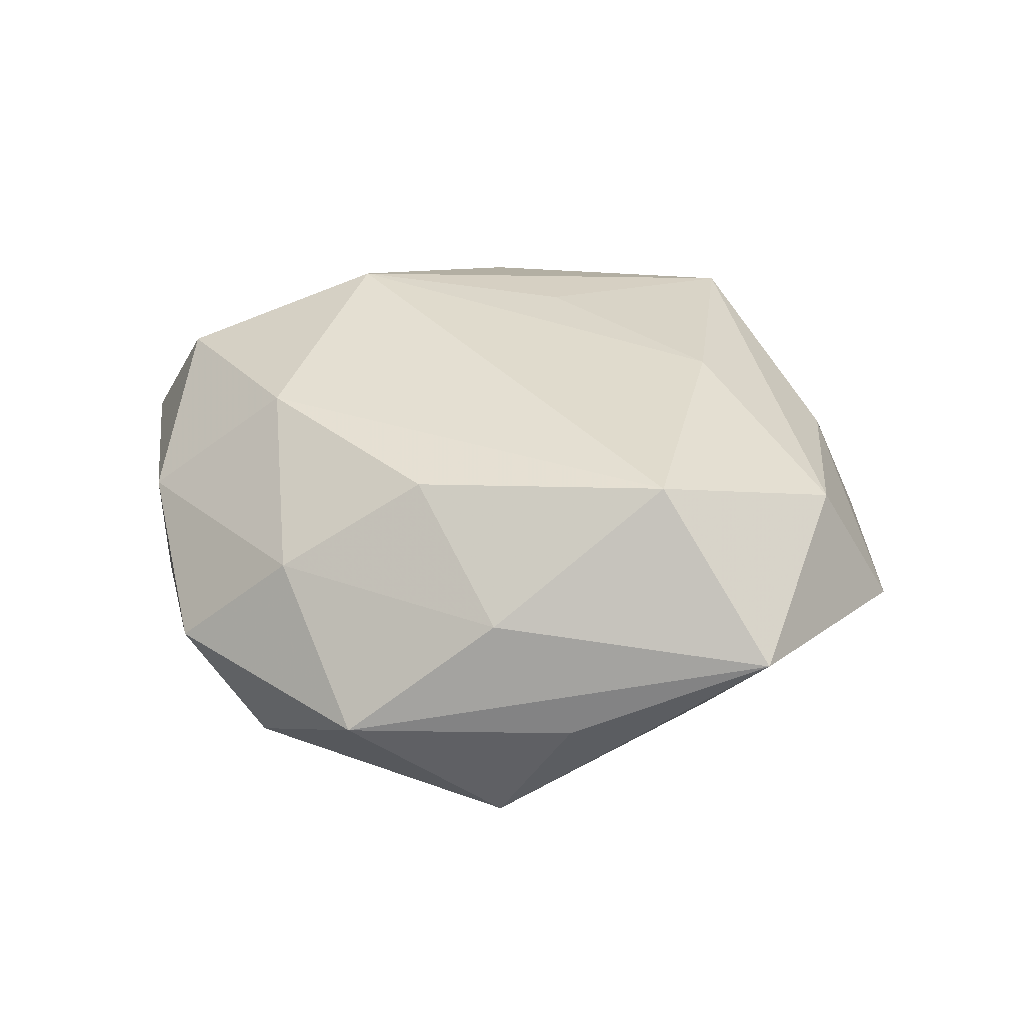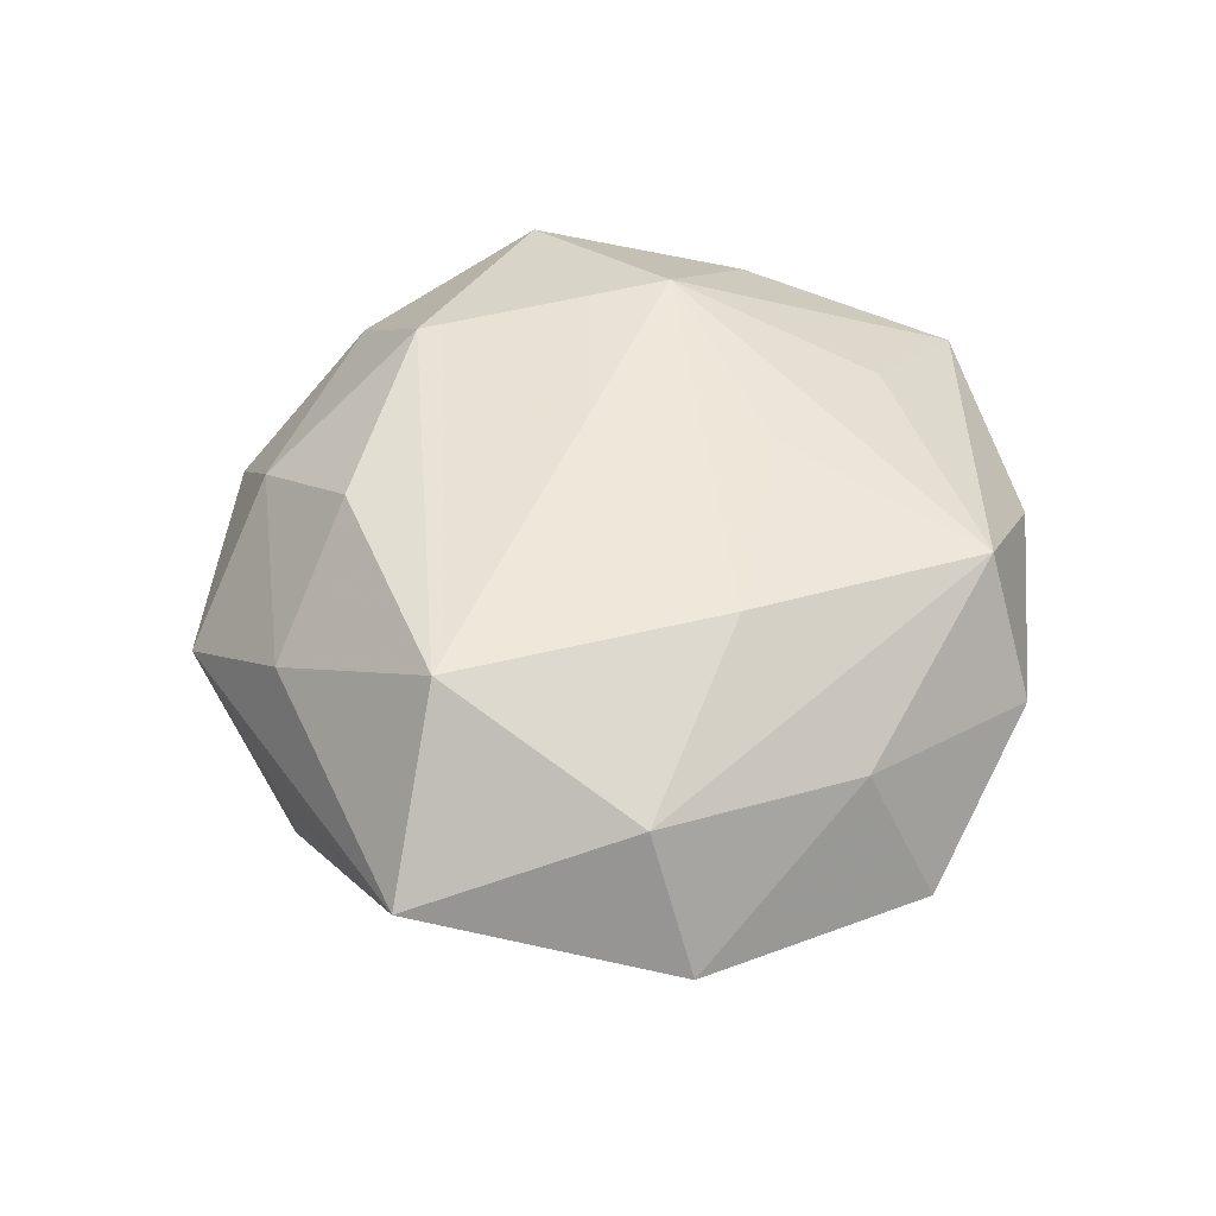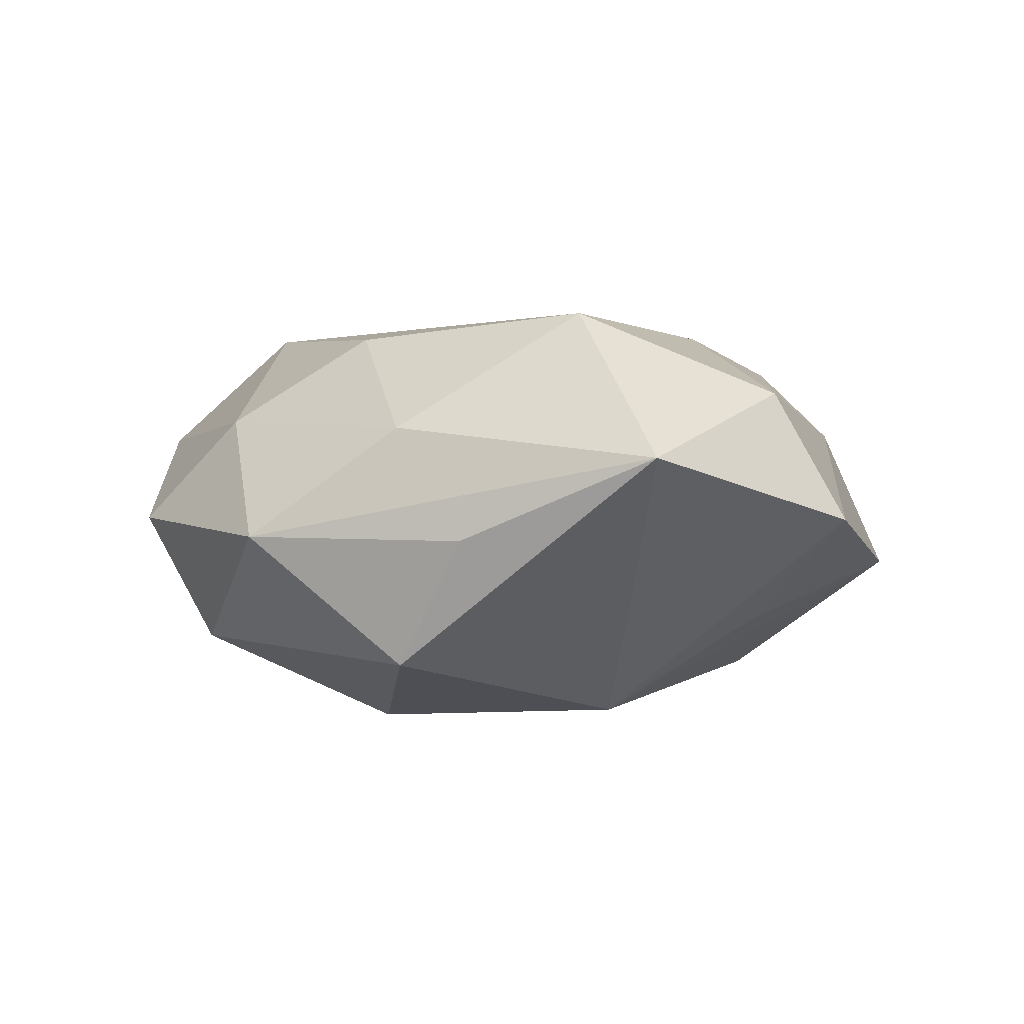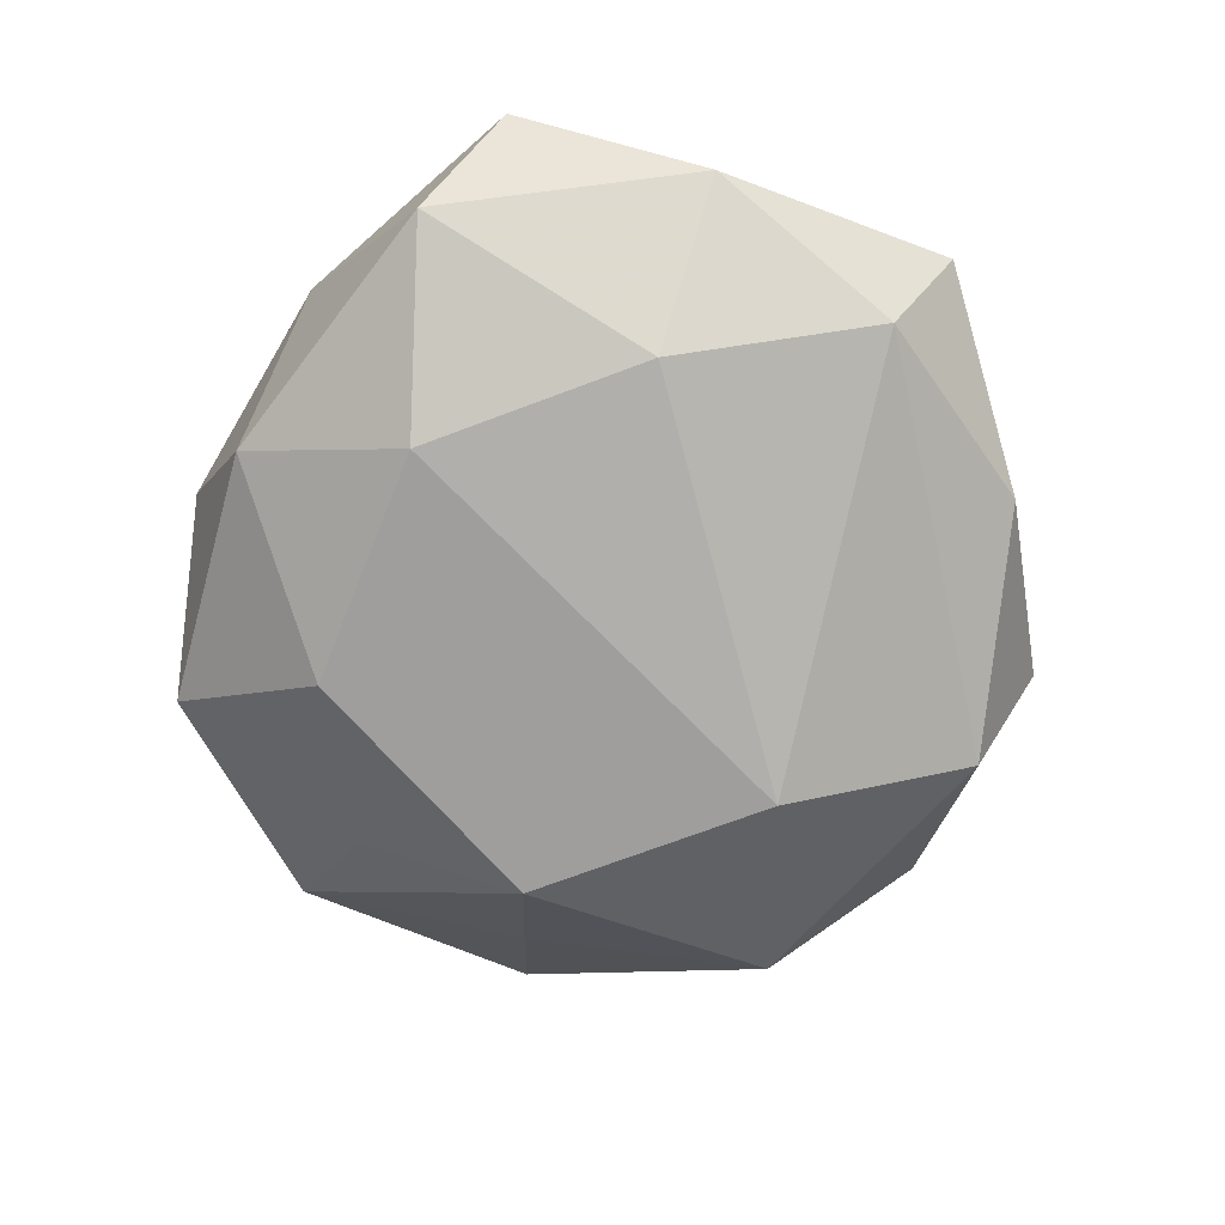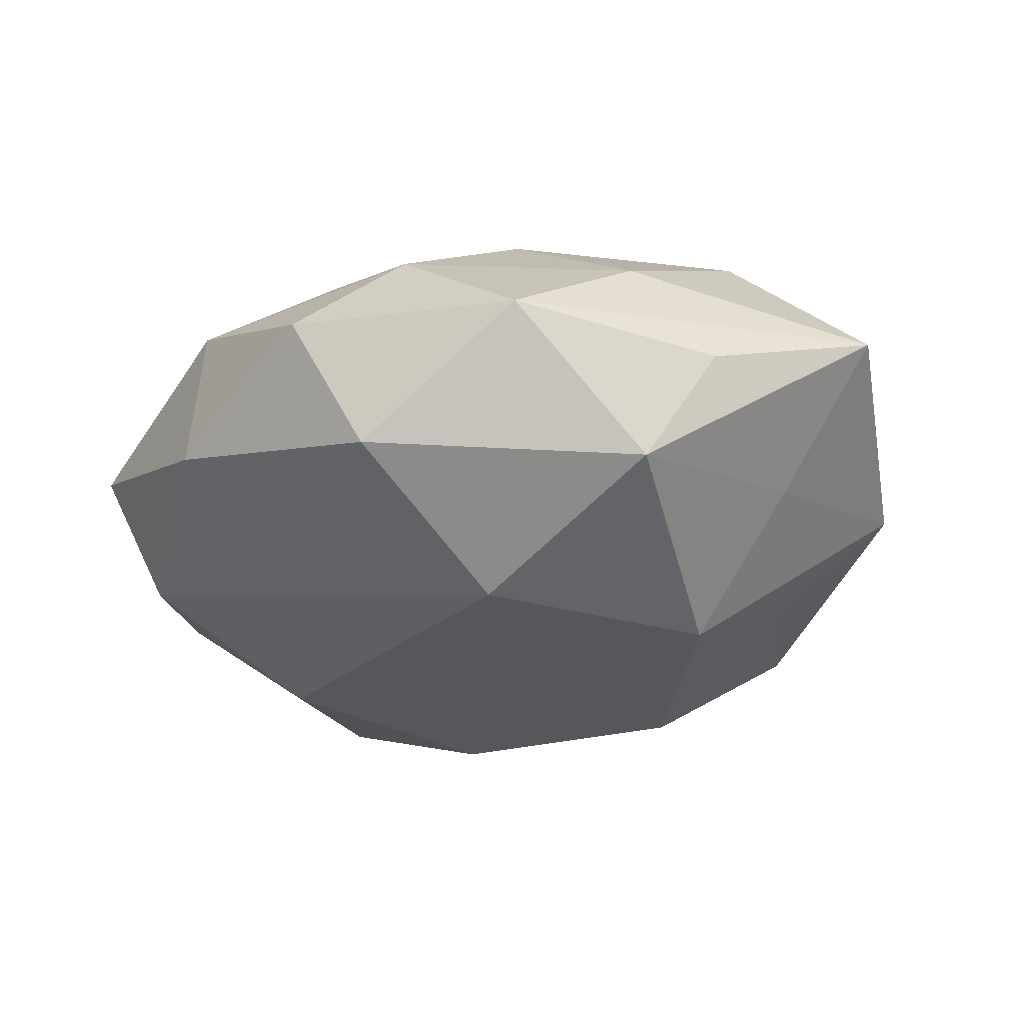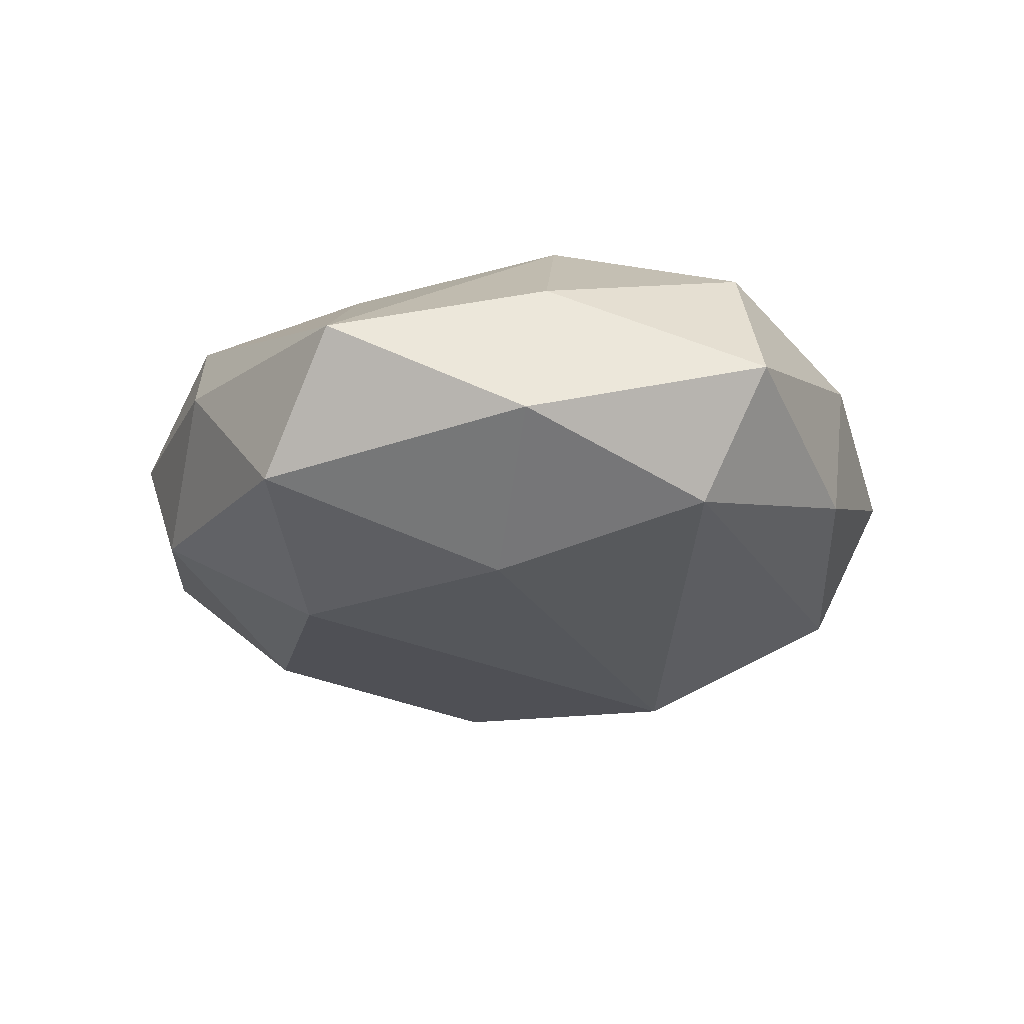
<metadata>
{"format":"obj","ext":"obj","renderer":"f3d","projection":"perspective","resolution":1024,"background":"white","views":[{"elev":35.3,"azim":-127.0,"up":"+Z"},{"elev":48.7,"azim":-67.7,"up":"+Z"},{"elev":2.4,"azim":-110.0,"up":"+Z"},{"elev":-68.3,"azim":76.5,"up":"+Z"},{"elev":-33.3,"azim":-151.8,"up":"+Z"},{"elev":-17.0,"azim":86.7,"up":"+Z"}]}
</metadata>
<code>
v -0.01286 0.01996 0.01685
v 0.007713 0.02287 0.01726
v 0.03202 -0.02395 -0.008559
v 0.01996 -0.0317 0.003271
v -0.01709 -0.03557 -0.006117
v 0.02614 -0.002386 -0.01517
v 0.01443 -0.02025 -0.01677
v -0.03237 -0.0004407 -0.007505
v 0.004224 -0.03217 0.01399
v 0.03877 -0.0185 0.003843
v -0.03605 -0.02107 -0.000668
v 0.03212 0.01622 -0.01004
v 0.008016 -0.03455 -0.008532
v -0.006515 0.03168 0.008729
v -0.0005806 -0.03802 0.002284
v 0.02258 -0.01607 0.01267
v 0.01854 0.03129 -0.006271
v 0.03505 0.001587 0.009241
v -0.03212 -0.01544 0.01147
v 0.02019 0.003457 0.01943
v 0.03977 -0.0006507 -0.003846
v -0.003634 0.03363 -0.01291
v 0.01592 0.03291 0.006645
v -0.01713 -0.0289 0.007203
v 0.02823 0.02039 0.0135
v -0.02138 -0.00264 -0.01994
v -0.02974 0.00395 0.01899
v -0.01285 -0.01572 0.01734
v 0.00647 -0.01156 0.01762
v -0.02458 -0.01717 -0.01088
v -0.007614 0.01614 -0.02131
v -0.02674 0.02074 -0.01405
v -0.007643 -0.02349 -0.0173
v 0.0359 0.02169 0.001866
v -0.01973 0.03346 -0.0021
v -0.03269 0.01689 -0.002159
v 0.001213 0.03903 -0.001054
v -0.02591 0.02081 0.008202
v -0.04331 0.001862 0.005545
f 9 24 15
f 19 24 9
f 19 11 24
f 19 27 39
f 39 11 19
f 39 27 38
f 38 1 14
f 27 1 38
f 8 11 39
f 26 11 8
f 26 33 5
f 5 15 24
f 24 11 5
f 13 15 5
f 5 33 13
f 3 6 21
f 7 6 3
f 7 3 13
f 13 33 7
f 28 20 27
f 28 19 9
f 27 19 28
f 9 15 4
f 13 3 4
f 4 15 13
f 2 1 27
f 27 20 2
f 2 20 25
f 25 23 2
f 2 23 14
f 14 1 2
f 26 8 32
f 39 36 32
f 32 8 39
f 6 7 31
f 26 32 31
f 31 32 22
f 31 33 26
f 31 7 33
f 30 11 26
f 26 5 30
f 30 5 11
f 9 4 10
f 3 21 10
f 10 4 3
f 17 23 34
f 34 23 25
f 34 10 21
f 9 20 29
f 29 28 9
f 20 28 29
f 35 32 36
f 35 36 39
f 39 38 35
f 35 38 14
f 22 32 35
f 16 20 9
f 9 10 16
f 16 10 20
f 12 21 6
f 12 34 21
f 17 34 12
f 6 31 12
f 12 22 17
f 12 31 22
f 18 34 25
f 10 34 18
f 25 20 18
f 20 10 18
f 22 35 37
f 37 23 17
f 17 22 37
f 14 23 37
f 37 35 14

</code>
